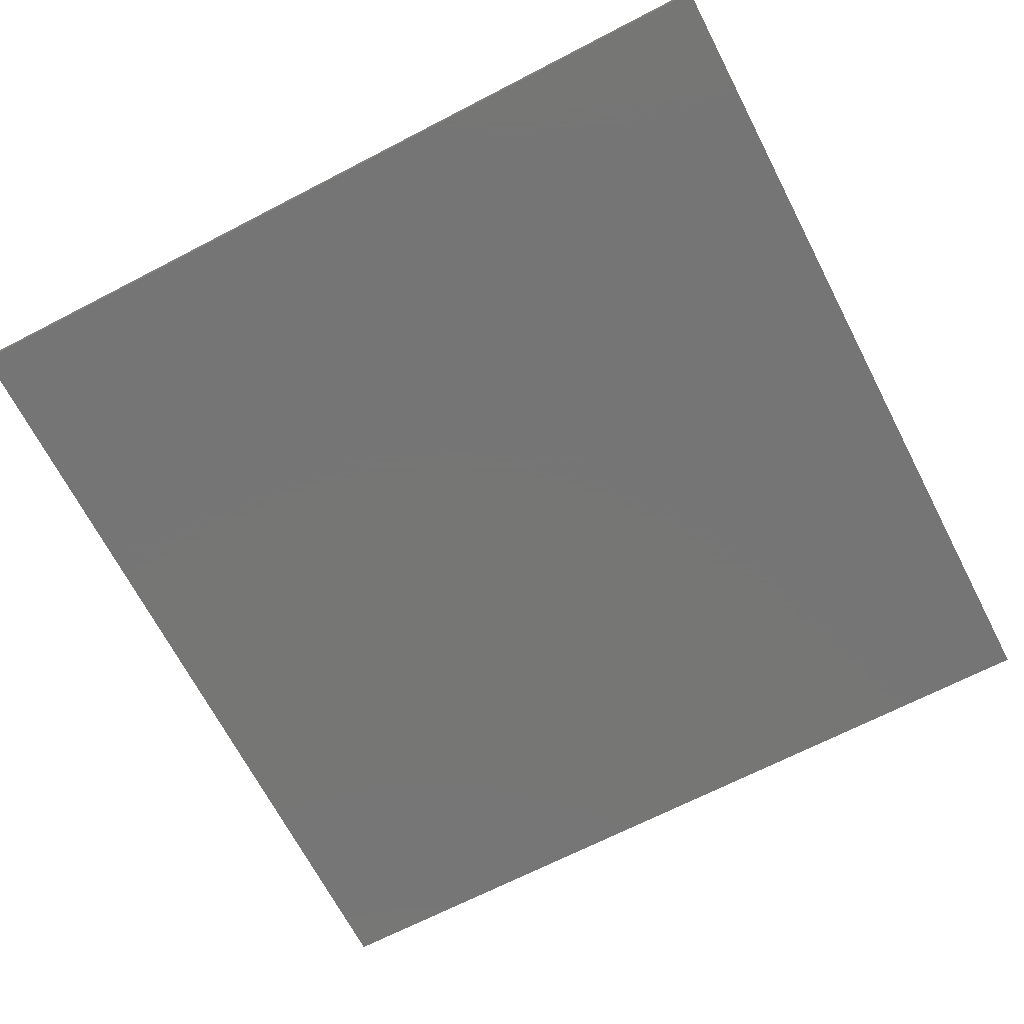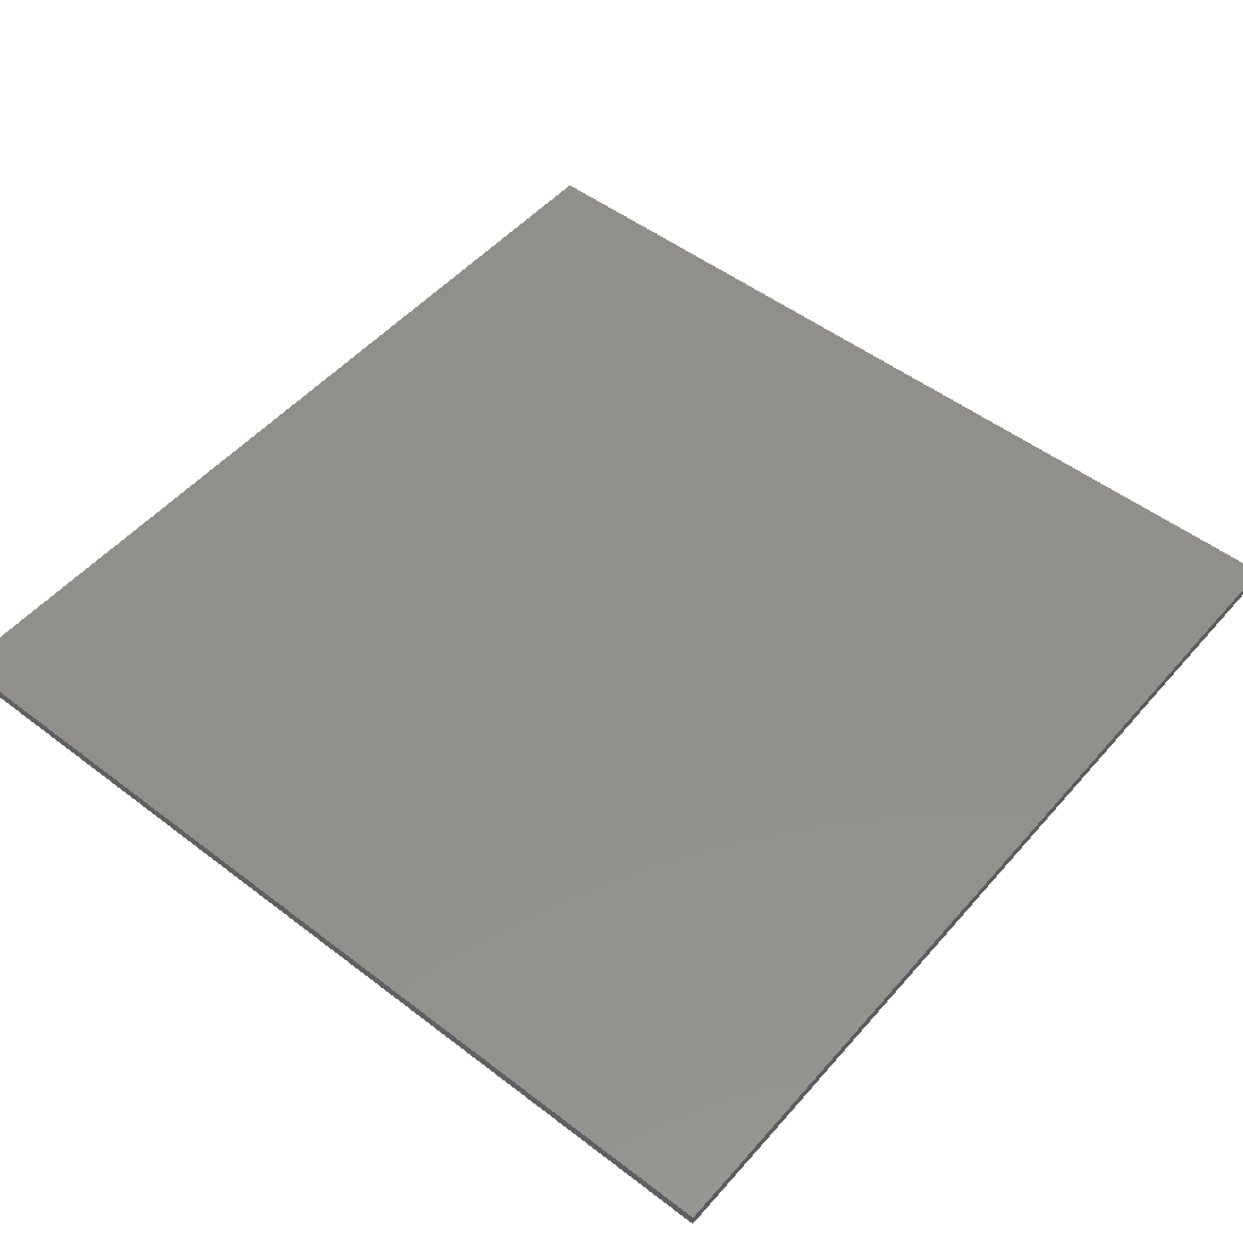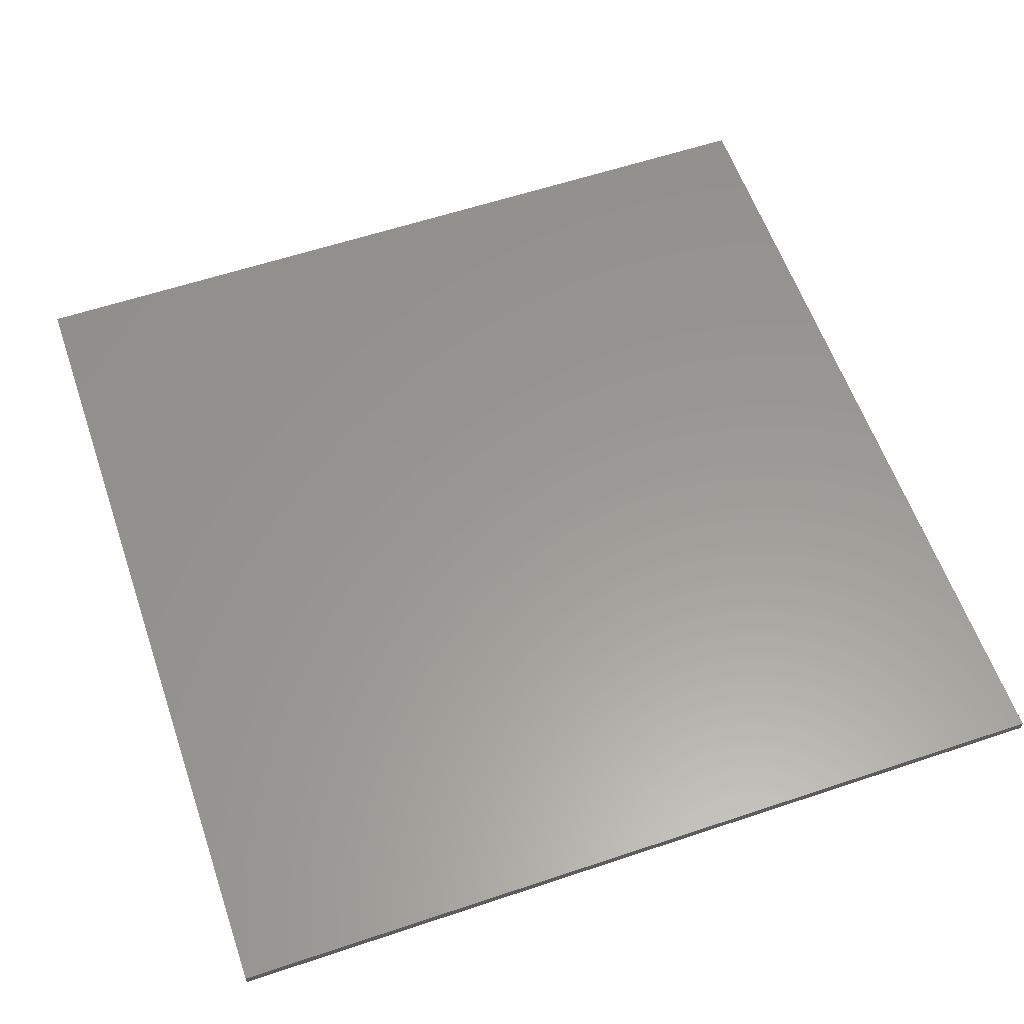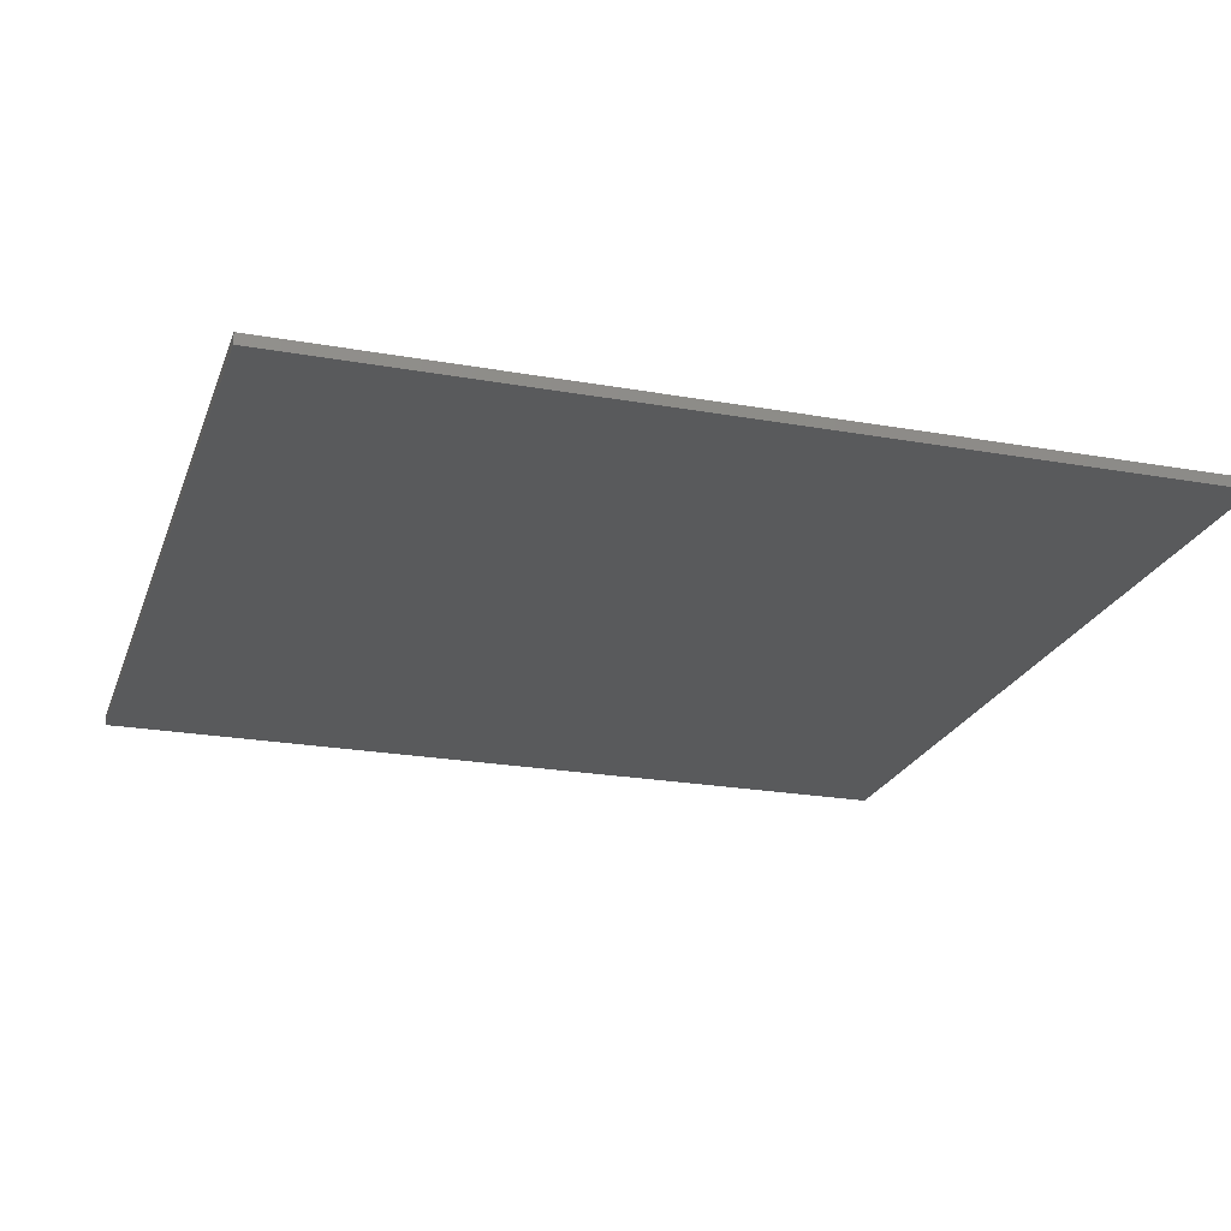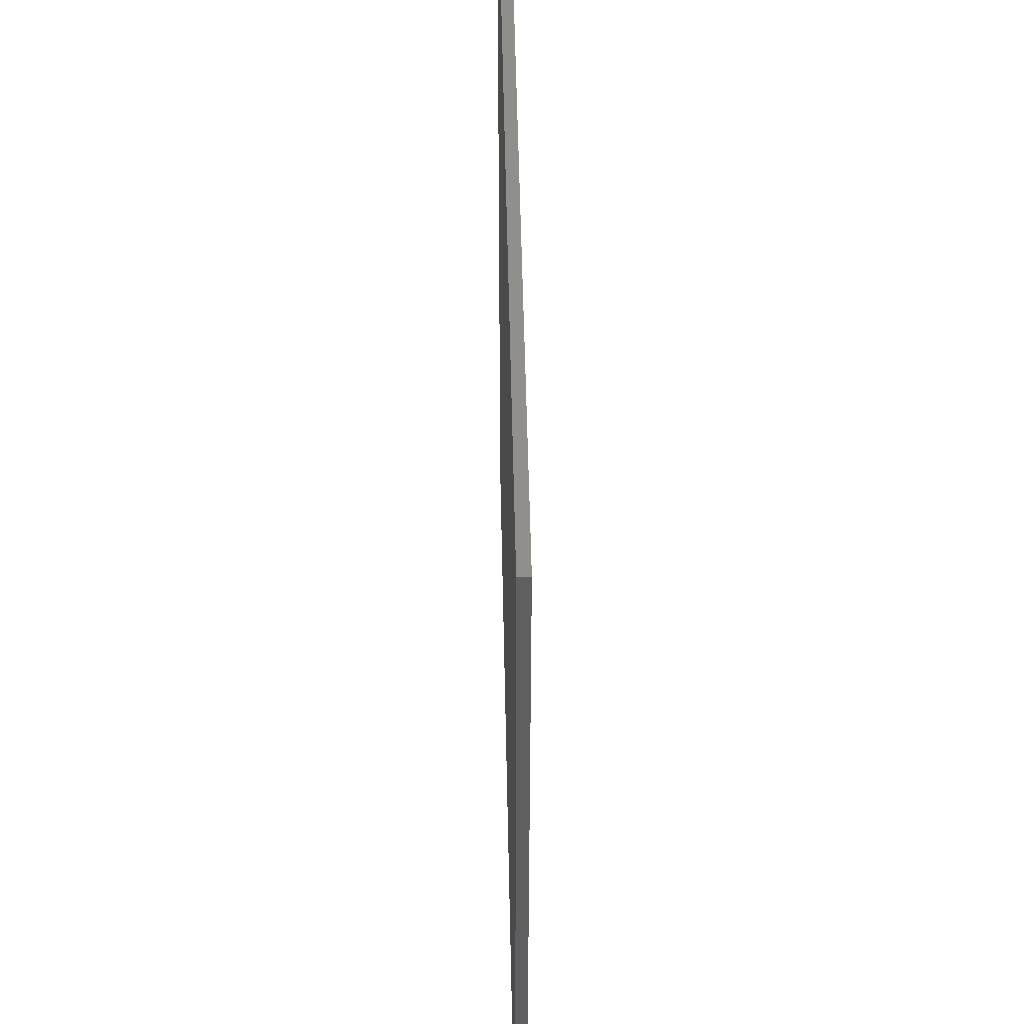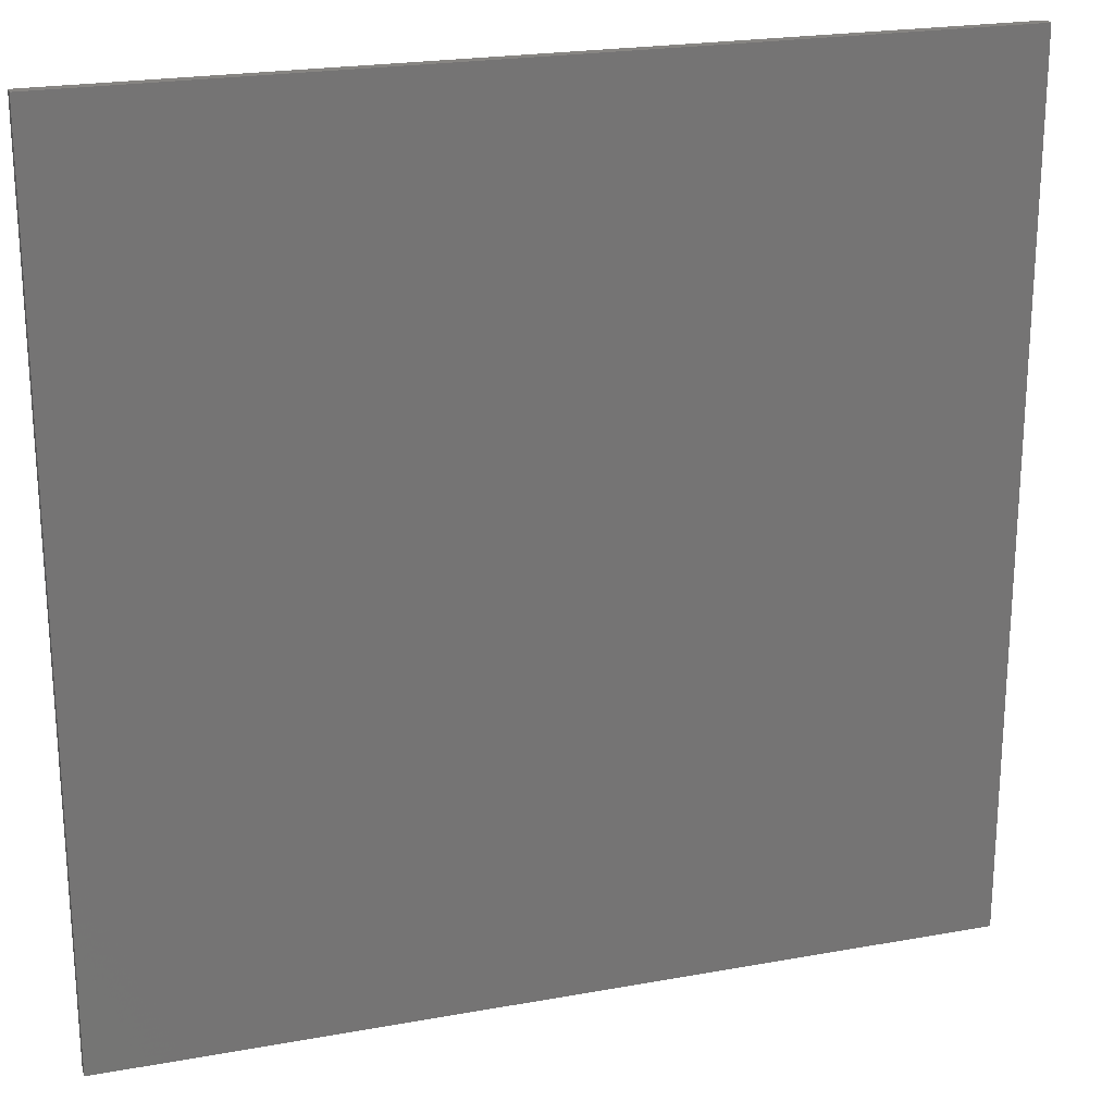
<metadata>
{"format":"stl","ext":"stl","renderer":"f3d","projection":"perspective","resolution":1024,"background":"white","views":[{"elev":-68.1,"azim":117.4,"up":"+Y"},{"elev":51.1,"azim":129.7,"up":"+Y"},{"elev":59.3,"azim":161.0,"up":"+Y"},{"elev":-22.7,"azim":163.0,"up":"+Y"},{"elev":49.2,"azim":88.9,"up":"+Z"},{"elev":22.3,"azim":-17.5,"up":"+Z"}]}
</metadata>
<code>
# stl→obj: 112 verts, 220 faces
v -0.2 -0.1 2.56
v 0.36 -0.1 2.44
v 0.04 -0.1 2.76
v -0.24 -0.1 2.96
v -1.28 -0.1 2.64
v -1 -0.1 2.28
v -0.8 -0.1 1.84
v -0.2 -0.1 2.28
v -0.72 -0.1 1.52
v -0.24 -0.1 2
v -0.72 -0.1 1.28
v -0.4 -0.1 1.6
v -0.8 -0.1 0.96
v -0.52 -0.1 1.2
v -0.96 -0.1 0.48
v -0.64 -0.1 0.8
v -1 -0.1 0.16
v -0.72 -0.1 0.36
v -1 -0.1 -0.2
v -0.76 -0.1 -0.04
v -1 -0.1 -0.52
v -0.72 -0.1 -0.48
v -0.96 -0.1 -0.92
v -0.68 -0.1 -0.92
v -0.88 -0.1 -1.16
v -0.6 -0.1 -1.36
v -0.76 -0.1 -1.44
v -0.48 -0.1 -1.64
v -0.64 -0.1 -1.72
v -0.24 -0.1 -1.92
v -0.52 -0.1 -1.92
v 0.04 -0.1 -2.16
v -3.2 -0.1 3.28
v -2.48 -0.1 3.44
v -2.92 -0.1 3.56
v -3.36 -0.1 3.56
v -4 -0.1 4
v -4 -0.1 -4
v -3.04 -0.1 3
v -2.08 -0.1 3.24
v -2.84 -0.1 2.56
v -1.68 -0.1 3
v -2.72 -0.1 2.12
v -2.668 -0.1 1.72
v -2.64 -0.1 1.32
v -2.64 -0.1 0.88
v -2.64 -0.1 0.68
v -2.6 -0.1 0.24
v -2.56 -0.1 0.04
v -2.44 -0.1 -0.4
v -2.32 -0.1 -0.68
v -2.12 -0.1 -1
v -1.84 -0.1 -1.32
v -1.6 -0.1 -1.52
v -1.24 -0.1 -1.72
v -0.88 -0.1 -1.84
v 1.8 -0.1 1.32
v 2.44 -0.1 1.24
v 2.12 -0.1 1.52
v 1.8 -0.1 1.72
v 1.8 -0.1 1.08
v 2.64 -0.1 1
v 1.76 -0.1 0.84
v 2.8 -0.1 0.76
v 1.64 -0.1 0.6
v 2.92 -0.1 0.48
v 1.52 -0.1 0.36
v 2.96 -0.1 0.32
v 1.36 -0.1 0.08
v 3.04 -0.1 -0.04
v 1.16 -0.1 -0.32
v 3.04 -0.1 -0.48
v 4 -0.1 4
v 4 -0.1 -4
v 1 -0.1 -0.76
v 3 -0.1 -0.92
v 0.84 -0.1 -1.24
v 2.88 -0.1 -1.4
v 0.76 -0.1 -1.72
v 2.72 -0.1 -1.76
v 0.72 -0.1 -2.16
v 2.52 -0.1 -2.16
v 0.76 -0.1 -2.4
v 2.4 -0.1 -2.56
v 0.56 -0.1 -2.2
v 0.6 -0.1 -2.44
v 0.92 -0.1 -2.64
v 2.36 -0.1 -2.72
v 1.16 -0.1 -2.92
v 2.32 -0.1 -3
v 1.44 -0.1 -3.16
v 2.308 -0.1 -3.2
v 1.92 -0.1 -3.44
v 2.32 -0.1 -3.56
v 0.32 -0.1 -2.32
v 0.6 -0.1 2.16
v 0.8 -0.1 1.84
v 0.96 -0.1 1.44
v 1.04 -0.1 1.12
v 1.08 -0.1 0.76
v 1.08 -0.1 0.4
v 1.04 -0.1 0.08
v 0.92 -0.1 -0.36
v 0.8 -0.1 -0.68
v 0.68 -0.1 -1.08
v 0.6 -0.1 -1.4
v 0.56 -0.1 -1.64
v 0.52 -0.1 -1.96
v 4 0 4
v 4 0 -4
v -4 0 -4
v -4 0 4
f 1 2 3
f 3 4 1
f 4 5 6
f 6 1 4
f 1 6 7
f 7 8 1
f 8 7 9
f 9 10 8
f 10 9 11
f 11 12 10
f 12 11 13
f 13 14 12
f 14 13 15
f 15 16 14
f 16 15 17
f 17 18 16
f 18 17 19
f 19 20 18
f 20 19 21
f 21 22 20
f 22 21 23
f 23 24 22
f 24 23 25
f 25 26 24
f 26 25 27
f 27 28 26
f 28 27 29
f 29 30 28
f 30 29 31
f 31 32 30
f 33 34 35
f 35 36 33
f 36 37 38
f 38 33 36
f 39 40 34
f 34 33 39
f 41 42 40
f 40 39 41
f 43 5 42
f 42 41 43
f 44 6 5
f 5 43 44
f 45 7 6
f 6 44 45
f 46 9 7
f 7 45 46
f 47 11 9
f 9 46 47
f 38 45 44
f 44 41 38
f 41 44 43
f 39 33 38
f 38 41 39
f 48 13 11
f 11 47 48
f 49 15 13
f 13 48 49
f 50 17 15
f 15 49 50
f 51 19 17
f 17 50 51
f 52 21 19
f 19 51 52
f 53 23 21
f 21 52 53
f 54 25 23
f 23 53 54
f 55 27 25
f 25 54 55
f 56 29 27
f 27 55 56
f 57 58 59
f 59 60 57
f 61 62 58
f 58 57 61
f 63 64 62
f 62 61 63
f 65 66 64
f 64 63 65
f 67 68 66
f 66 65 67
f 69 70 68
f 68 67 69
f 71 72 70
f 70 69 71
f 73 70 72
f 72 74 73
f 75 76 72
f 72 71 75
f 77 78 76
f 76 75 77
f 79 80 78
f 78 77 79
f 81 82 80
f 80 79 81
f 83 84 82
f 82 81 83
f 81 85 86
f 86 83 81
f 87 88 84
f 84 83 87
f 89 90 88
f 88 87 89
f 91 92 90
f 90 89 91
f 93 94 92
f 92 91 93
f 74 82 84
f 84 88 74
f 94 38 74
f 93 38 94
f 38 95 32
f 32 31 38
f 56 38 31
f 55 38 56
f 54 38 55
f 53 38 54
f 52 38 53
f 51 38 52
f 50 38 51
f 49 38 50
f 48 38 49
f 47 38 48
f 86 95 38
f 38 87 86
f 91 38 93
f 89 38 91
f 87 38 89
f 72 76 74
f 76 78 74
f 73 68 70
f 73 66 68
f 73 64 66
f 73 62 64
f 73 58 62
f 73 59 58
f 73 60 59
f 35 34 73
f 73 37 35
f 73 34 40
f 73 40 42
f 42 4 73
f 42 5 4
f 78 80 74
f 80 82 74
f 8 96 2
f 2 1 8
f 10 97 96
f 96 8 10
f 12 98 97
f 97 10 12
f 14 99 98
f 98 12 14
f 16 100 99
f 99 14 16
f 18 101 100
f 100 16 18
f 20 102 101
f 101 18 20
f 22 103 102
f 102 20 22
f 69 102 103
f 103 71 69
f 67 101 102
f 102 69 67
f 65 100 101
f 101 67 65
f 63 99 100
f 100 65 63
f 61 98 99
f 99 63 61
f 97 98 60
f 60 73 97
f 73 96 97
f 24 104 103
f 103 22 24
f 26 105 104
f 104 24 26
f 28 106 105
f 105 26 28
f 30 107 106
f 106 28 30
f 32 108 107
f 107 30 32
f 95 85 108
f 108 32 95
f 85 95 86
f 71 103 104
f 104 75 71
f 73 2 96
f 73 3 2
f 73 4 3
f 29 56 31
f 45 38 46
f 46 38 47
f 75 104 105
f 105 77 75
f 77 105 106
f 106 79 77
f 79 106 107
f 107 108 79
f 108 85 81
f 81 79 108
f 83 86 87
f 92 94 74
f 74 90 92
f 88 90 74
f 37 36 35
f 98 61 57
f 60 98 57
f 109 110 111
f 111 112 109
f 37 73 109
f 109 112 37
f 38 37 112
f 112 111 38
f 74 38 111
f 111 110 74
f 73 74 110
f 110 109 73

</code>
